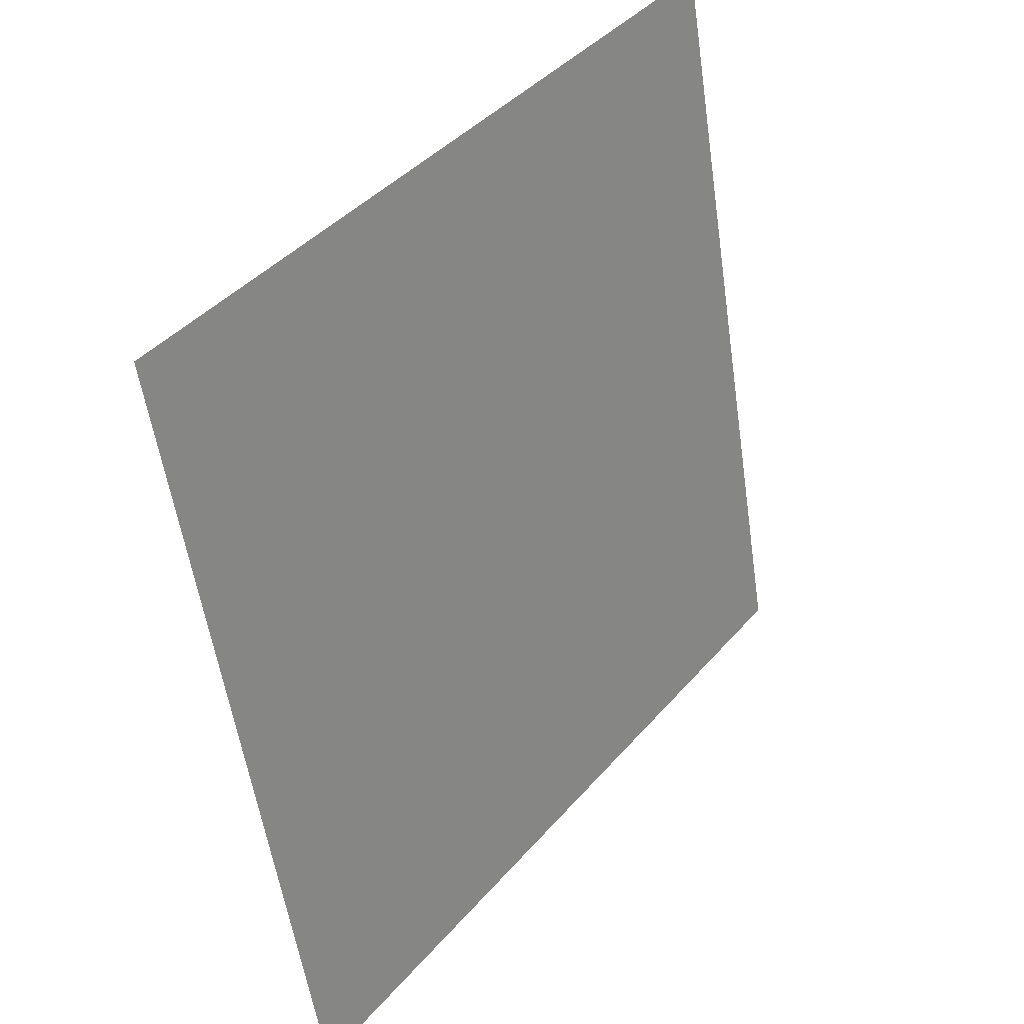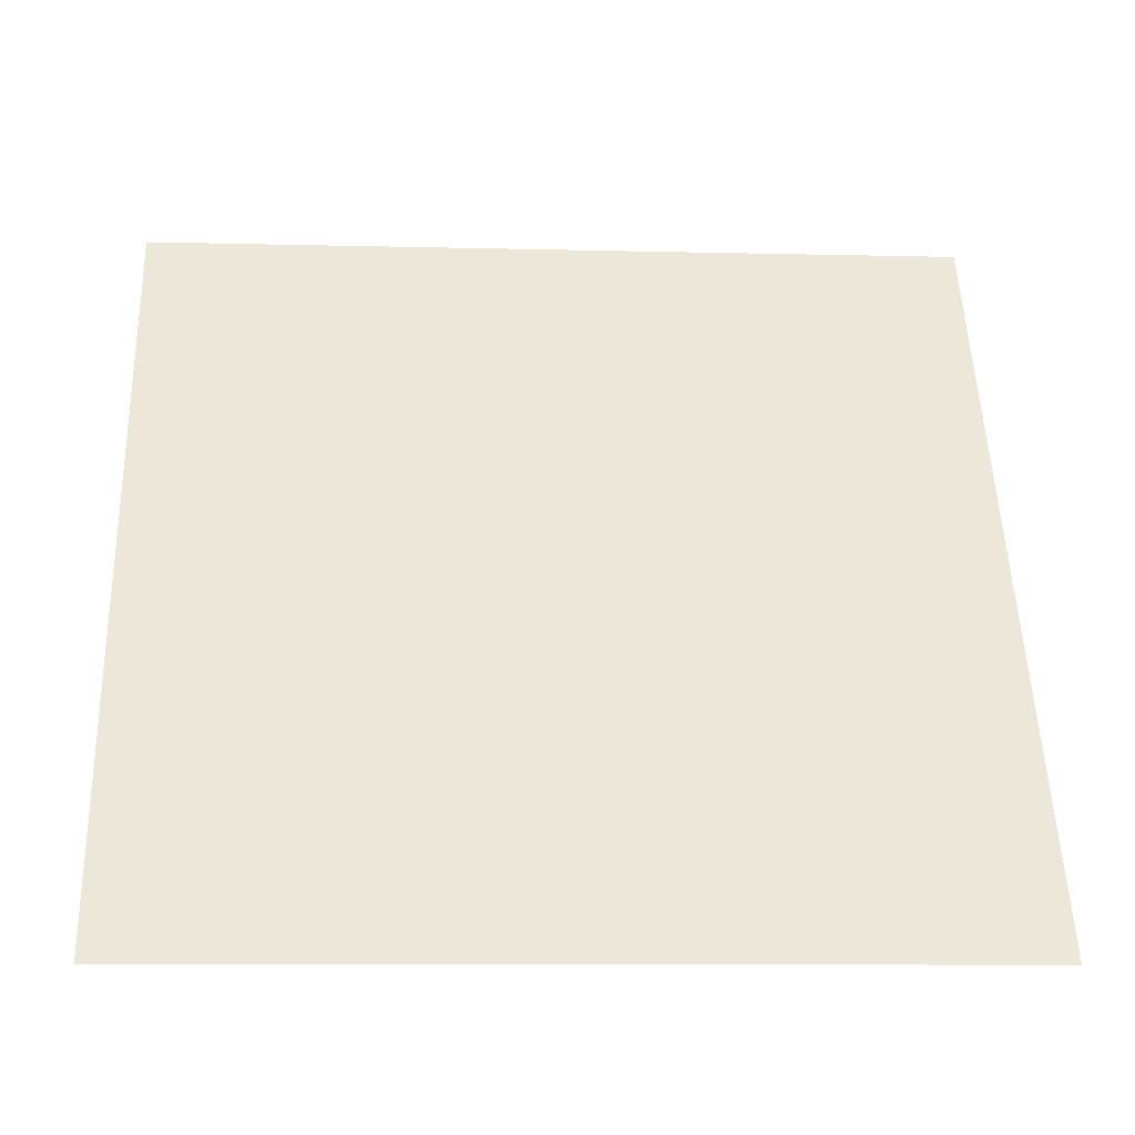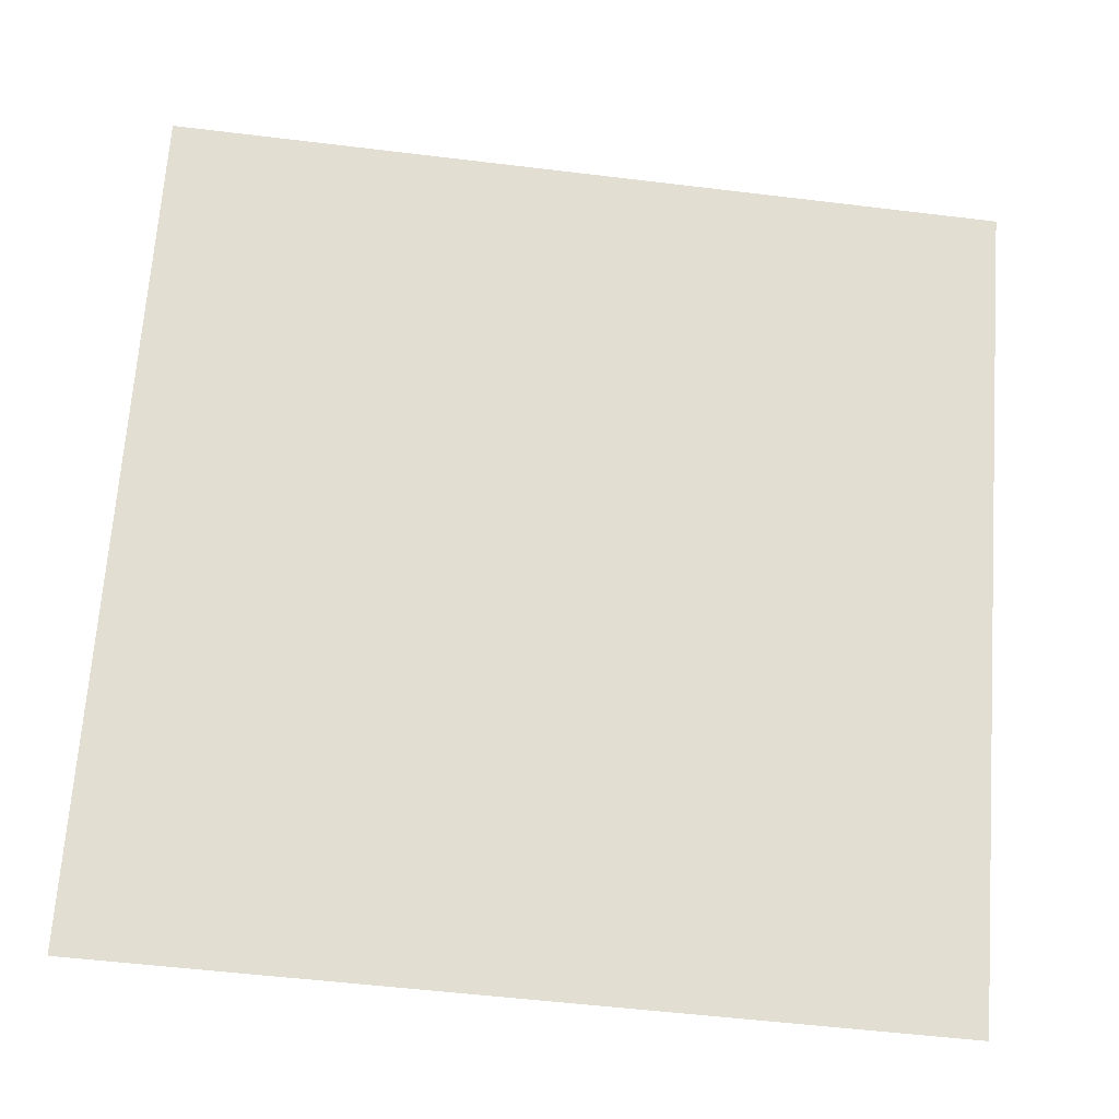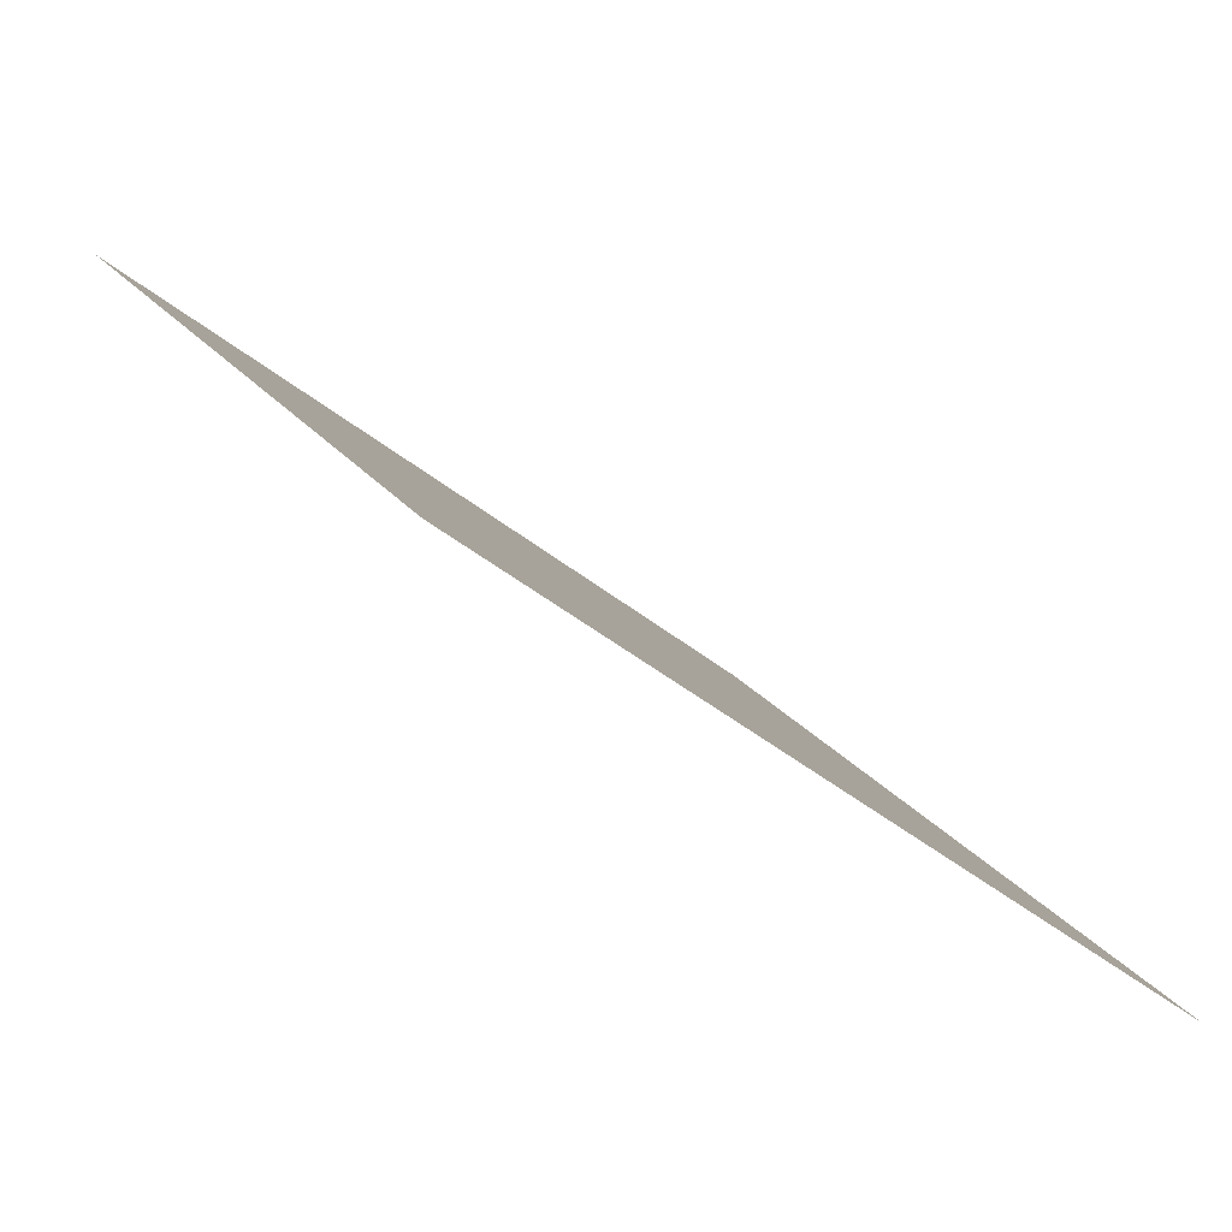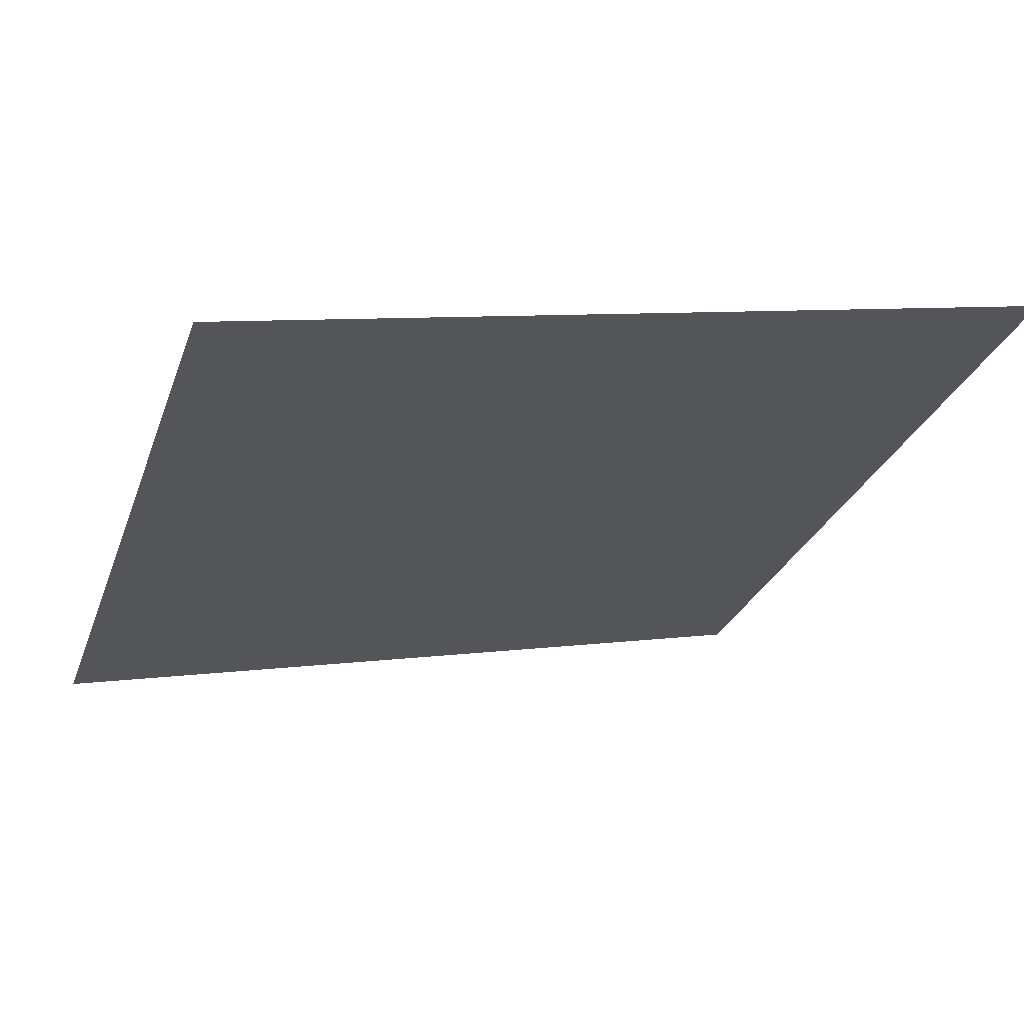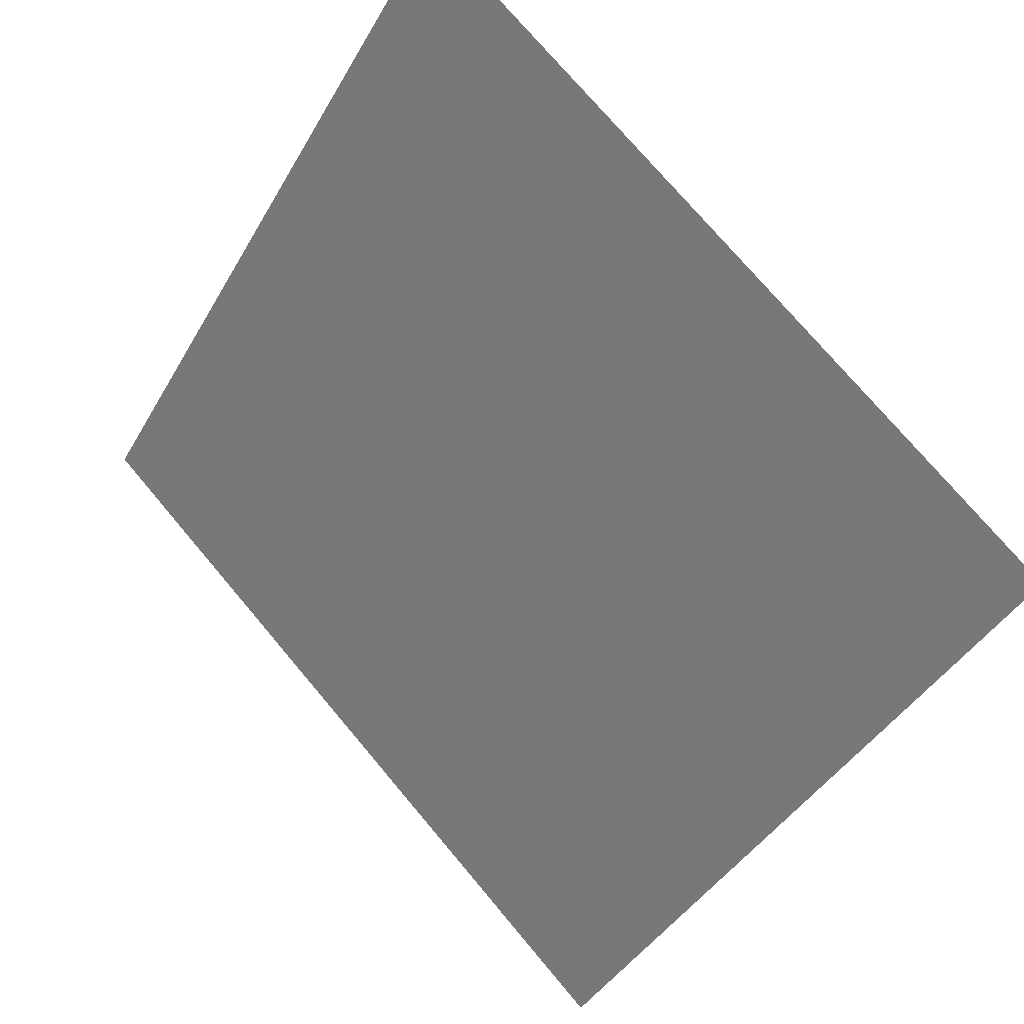
<metadata>
{"format":"obj","ext":"obj","renderer":"f3d","projection":"perspective","resolution":1024,"background":"white","views":[{"elev":-56.0,"azim":96.9,"up":"+Z"},{"elev":-1.4,"azim":-4.9,"up":"+Z"},{"elev":-58.2,"azim":171.3,"up":"+Z"},{"elev":-41.3,"azim":-45.7,"up":"+Z"},{"elev":11.9,"azim":-20.2,"up":"+Y"},{"elev":74.1,"azim":48.5,"up":"+Z"}]}
</metadata>
<code>
v 0.2717 0.6497 0.3312
v 0.2652 0.6499 0.3312
v 0.2653 0.6538 0.3365
v 0.2718 0.6536 0.3364
f 4 3 2 1

</code>
